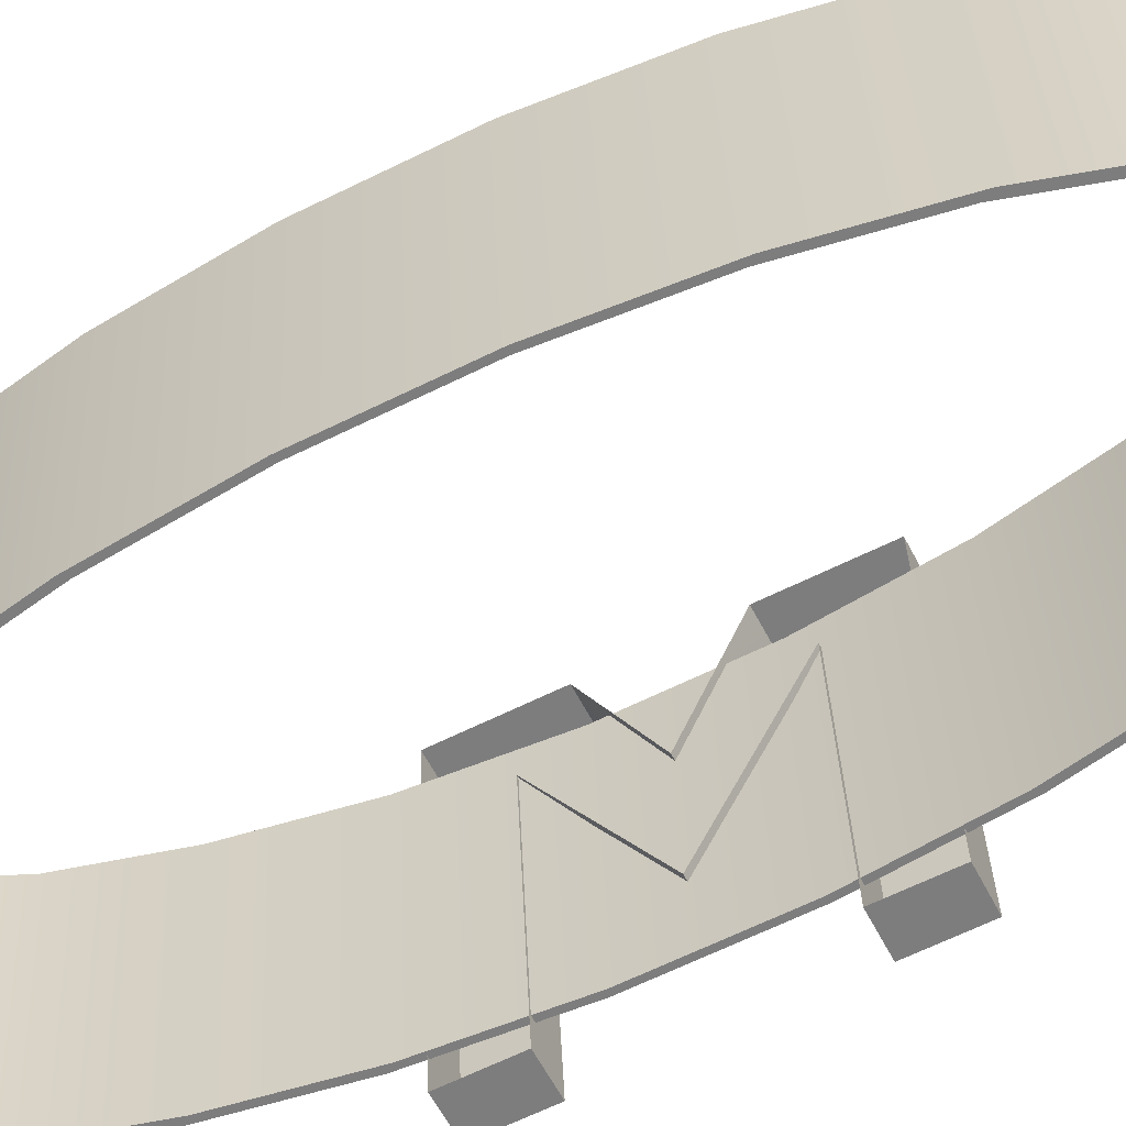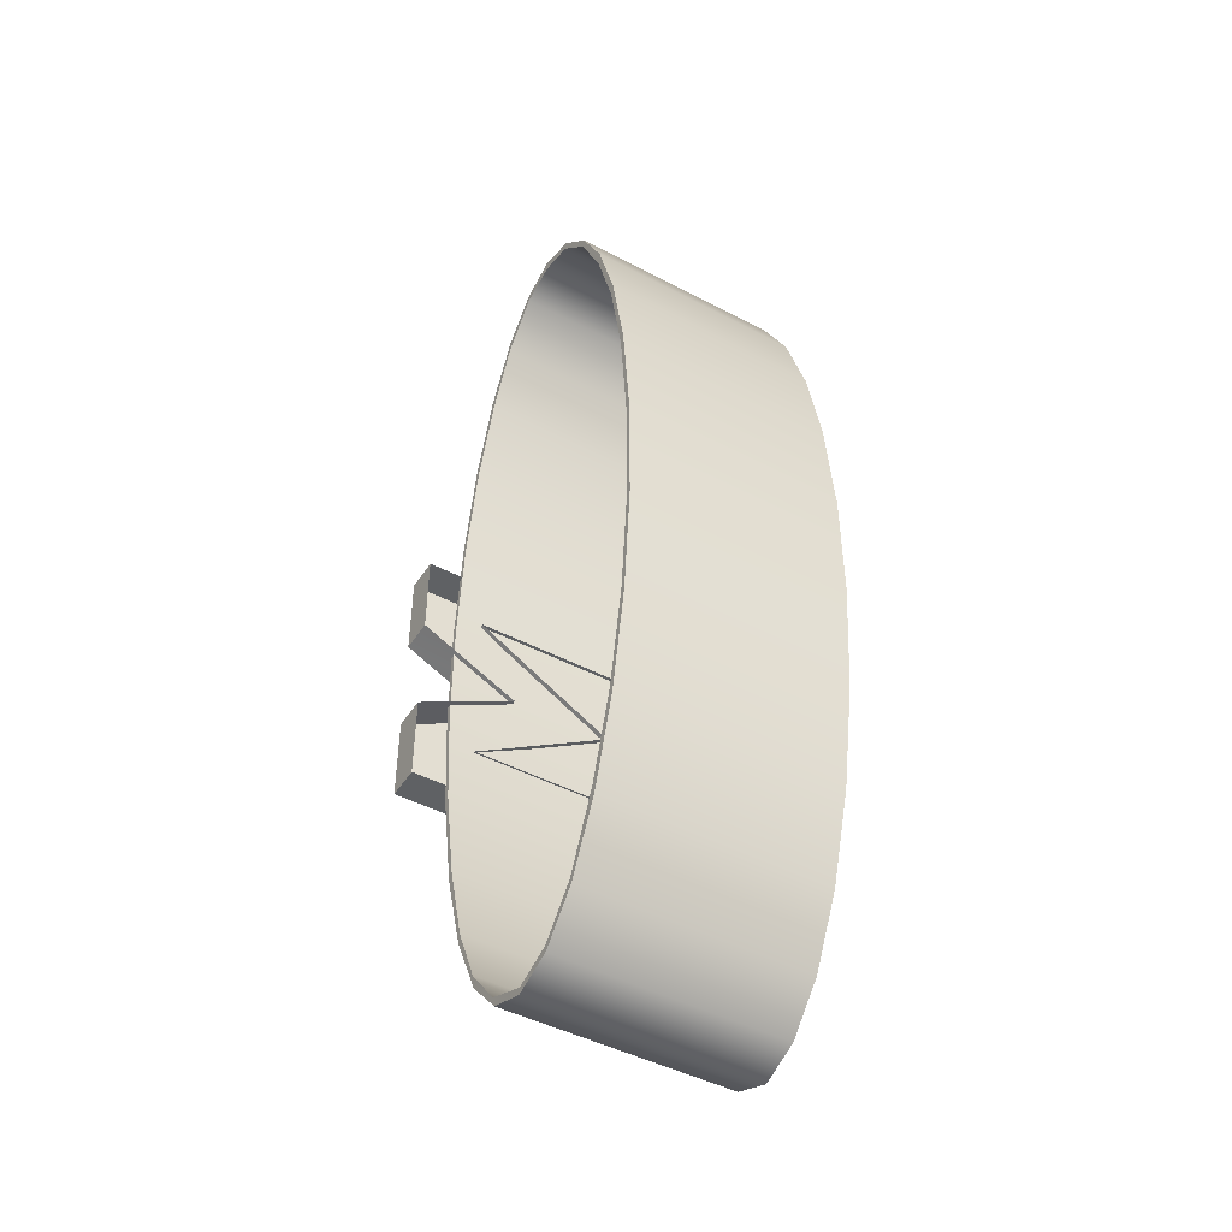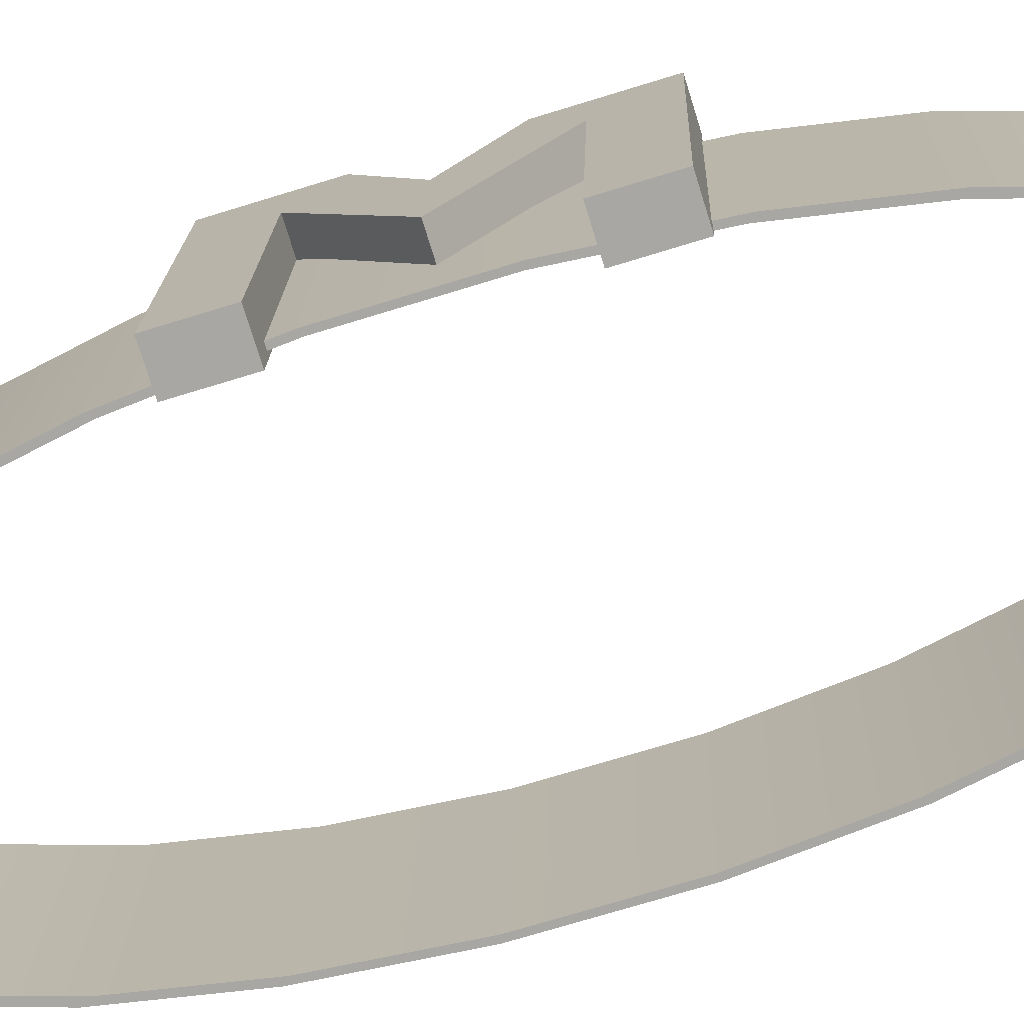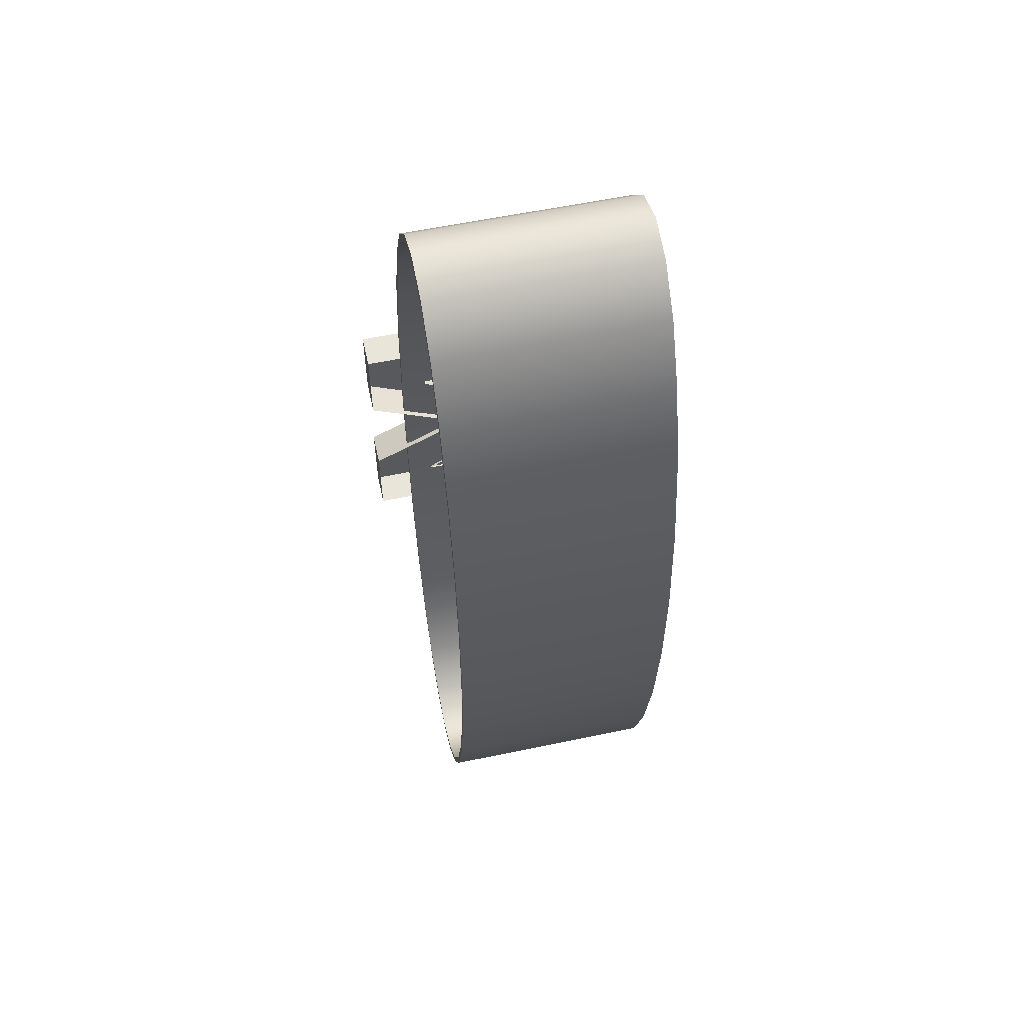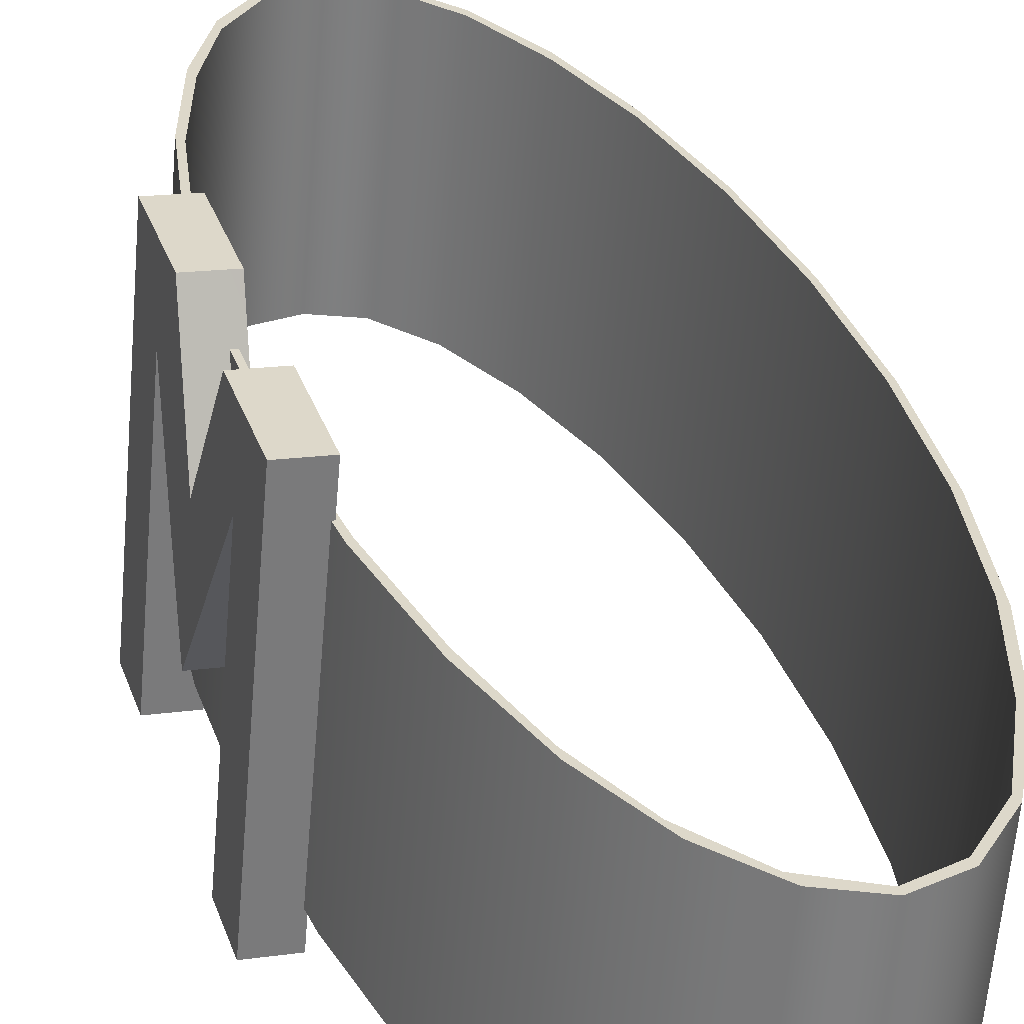
<metadata>
{"format":"obj","ext":"obj","renderer":"f3d","projection":"perspective","resolution":1024,"background":"white","views":[{"elev":-63.3,"azim":116.7,"up":"+Z"},{"elev":-46.1,"azim":64.0,"up":"+Y"},{"elev":-70.2,"azim":-72.7,"up":"+Z"},{"elev":57.7,"azim":82.7,"up":"+Y"},{"elev":31.8,"azim":-16.9,"up":"+Z"}]}
</metadata>
<code>
g GadgetWall-MMUtilityBelt
v 0.006165 0.06787 0.3441
v 0.003405 0.06725 0.3433
v -0.003816 -0.0004984 0.2298
v -0.003816 -0.0004984 0.2298
v -0.0318 -0.0004984 0.2323
v -0.02182 -0.06787 0.3466
v 0.006165 -0.06787 0.3441
v -0.03762 -0.1113 0.1656
v -0.03762 -0.06805 0.1656
v -0.02182 -0.06787 0.3466
v -0.01754 -0.1113 0.3955
v -0.01754 -0.0412 0.3955
v -0.0246 -0.00018 0.3147
v -0.0318 -0.0004984 0.2323
v -0.02182 0.06787 0.3466
v -0.01754 0.04144 0.3955
v -0.01754 0.1113 0.3955
v -0.03762 0.1113 0.1656
v -0.03762 0.06805 0.1656
v -0.01754 -0.1113 0.3955
v 0.01044 -0.1113 0.393
v -0.009643 -0.1113 0.1631
v -0.03762 -0.1113 0.1656
v -0.03762 0.1113 0.1656
v -0.009642 0.1113 0.1631
v 0.01044 0.1113 0.393
v -0.01754 0.1113 0.3955
v 0.01044 -0.1113 0.393
v -0.01754 -0.1113 0.3955
v -0.01754 -0.0412 0.3955
v 0.01044 -0.0412 0.393
v -0.01754 0.1113 0.3955
v 0.01044 0.1113 0.393
v 0.01044 0.04144 0.393
v -0.01754 0.04144 0.3955
v -0.0246 -0.00018 0.3147
v 0.003382 -0.00018 0.3123
v 0.01044 -0.0412 0.393
v -0.01754 -0.0412 0.3955
v -0.01754 0.04144 0.3955
v 0.01044 0.04144 0.393
v 0.003382 -0.00018 0.3123
v -0.0246 -0.00018 0.3147
v -0.0318 -0.0004984 0.2323
v -0.003816 -0.0004984 0.2298
v 0.003405 0.06725 0.3433
v -0.02182 0.06787 0.3466
v 0.006165 0.06787 0.3441
v -0.03762 0.06805 0.1656
v -0.02182 0.06787 0.3466
v 0.006165 0.06787 0.3441
v -0.009642 0.06805 0.1631
v -0.009643 -0.06805 0.1631
v 0.006165 -0.06787 0.3441
v -0.02182 -0.06787 0.3466
v -0.03762 -0.06805 0.1656
v -0.03762 -0.1113 0.1656
v -0.009643 -0.1113 0.1631
v -0.009643 -0.06805 0.1631
v -0.03762 -0.06805 0.1656
v -0.009642 0.1113 0.1631
v -0.03762 0.1113 0.1656
v -0.03762 0.06805 0.1656
v -0.009642 0.06805 0.1631
v 0.1322 0.3921 0.3537
v 0.1631 0.3743 0.351
v 0.1322 0.3832 0.3537
v 0.164 0.3809 0.3509
v 0.1922 0.3411 0.3485
v 0.194 0.3481 0.3483
v 0.2179 0.2871 0.3462
v 0.2205 0.2955 0.346
v 0.2385 0.2198 0.3444
v 0.2417 0.2261 0.3441
v 0.253 0.1402 0.3432
v 0.2566 0.1441 0.3428
v 0.2605 0.05285 0.3425
v 0.2643 0.0542 0.3422
v 0.2605 -0.03708 0.3425
v 0.2643 -0.03842 0.3422
v 0.1165 0.3832 0.1742
v 0.1484 0.3809 0.1714
v 0.1165 0.3921 0.1742
v 0.1474 0.3743 0.1715
v 0.1784 0.3481 0.1688
v 0.1766 0.3411 0.169
v 0.2048 0.2955 0.1665
v 0.2022 0.2871 0.1667
v 0.226 0.2261 0.1646
v 0.2229 0.2198 0.1649
v 0.241 0.1441 0.1633
v 0.2373 0.1402 0.1636
v 0.2486 0.0542 0.1627
v 0.2448 0.05285 0.163
v 0.2486 -0.03842 0.1627
v 0.2448 -0.03708 0.163
v 0.2486 0.0542 0.1627
v 0.2486 -0.03842 0.1627
v 0.2643 -0.03842 0.3422
v 0.2643 0.0542 0.3422
v 0.241 0.1441 0.1633
v 0.2566 0.1441 0.3428
v 0.226 0.2261 0.1646
v 0.2417 0.2261 0.3441
v 0.2048 0.2955 0.1665
v 0.2205 0.2955 0.346
v 0.1784 0.3481 0.1688
v 0.194 0.3481 0.3483
v 0.1484 0.3809 0.1714
v 0.164 0.3809 0.3509
v 0.1165 0.3921 0.1742
v 0.1322 0.3921 0.3537
v 0.08466 0.3809 0.177
v 0.1003 0.3809 0.3565
v 0.05466 0.3481 0.1796
v 0.07034 0.3481 0.3591
v 0.02825 0.2955 0.1819
v 0.04393 0.2955 0.3614
v 0.006974 0.2261 0.1838
v 0.02265 0.2261 0.3633
v -0.007937 0.1441 0.1851
v 0.007742 0.1441 0.3646
v -0.01562 0.0542 0.1857
v 6.283e-05 0.0542 0.3653
v -0.01562 -0.03842 0.1857
v 6.28e-05 -0.03842 0.3653
v -0.007938 -0.1284 0.1851
v 0.007742 -0.1284 0.3646
v 0.006974 -0.2104 0.1838
v 0.02265 -0.2104 0.3633
v 0.02825 -0.2797 0.1819
v 0.04393 -0.2797 0.3614
v 0.05466 -0.3323 0.1796
v 0.07034 -0.3323 0.3591
v 0.08466 -0.3651 0.177
v 0.1003 -0.3652 0.3565
v 0.1165 -0.3779 0.1742
v 0.1322 -0.3763 0.3537
v 0.1484 -0.3651 0.1714
v 0.164 -0.3652 0.3509
v 0.1784 -0.3323 0.1688
v 0.194 -0.3323 0.3483
v 0.2048 -0.2797 0.1665
v 0.2205 -0.2797 0.346
v 0.226 -0.2104 0.1646
v 0.2417 -0.2104 0.3441
v 0.241 -0.1284 0.1633
v 0.2566 -0.1284 0.3428
v 0.2486 -0.03842 0.1627
v 0.2643 -0.03842 0.3422
v 0.2605 0.05285 0.3425
v 0.2605 -0.03708 0.3425
v 0.2448 -0.03708 0.163
v 0.2448 0.05285 0.163
v 0.253 0.1402 0.3432
v 0.2373 0.1402 0.1636
v 0.2385 0.2198 0.3444
v 0.2229 0.2198 0.1649
v 0.2179 0.2871 0.3462
v 0.2022 0.2871 0.1667
v 0.1922 0.3411 0.3485
v 0.1766 0.3411 0.169
v 0.1631 0.3743 0.351
v 0.1474 0.3743 0.1715
v 0.1322 0.3832 0.3537
v 0.1165 0.3832 0.1742
v 0.1013 0.3743 0.3564
v 0.08558 0.3743 0.1769
v 0.0702 0.3382 0.3591
v 0.05452 0.3382 0.1796
v 0.04649 0.2871 0.3612
v 0.03081 0.2871 0.1817
v 0.02583 0.2198 0.363
v 0.01015 0.2198 0.1835
v 0.01135 0.1402 0.3643
v -0.004325 0.1402 0.1848
v 0.003898 0.05285 0.3649
v -0.01178 0.05285 0.1854
v 0.003898 -0.03708 0.3649
v -0.01178 -0.03708 0.1854
v 0.01135 -0.1244 0.3643
v -0.004325 -0.1244 0.1848
v 0.02583 -0.204 0.363
v 0.01015 -0.204 0.1835
v 0.04487 -0.2713 0.3613
v 0.02919 -0.2713 0.1818
v 0.06759 -0.3203 0.3594
v 0.05191 -0.3203 0.1798
v 0.09709 -0.3563 0.3568
v 0.08141 -0.3563 0.1773
v 0.1322 -0.3712 0.3537
v 0.1165 -0.3712 0.1742
v 0.1631 -0.3598 0.351
v 0.1474 -0.3598 0.1715
v 0.1922 -0.3274 0.3485
v 0.1766 -0.3274 0.169
v 0.2179 -0.2713 0.3462
v 0.2022 -0.2713 0.1667
v 0.2385 -0.204 0.3444
v 0.2229 -0.204 0.1649
v 0.253 -0.1244 0.3432
v 0.2373 -0.1244 0.1636
v 0.2605 -0.03708 0.3425
v 0.2448 -0.03708 0.163
v 0.2643 -0.03842 0.3422
v 0.253 -0.1244 0.3432
v 0.2605 -0.03708 0.3425
v 0.2566 -0.1284 0.3428
v 0.2385 -0.204 0.3444
v 0.2417 -0.2104 0.3441
v 0.2179 -0.2713 0.3462
v 0.2205 -0.2797 0.346
v 0.1922 -0.3274 0.3485
v 0.194 -0.3323 0.3483
v 0.1631 -0.3598 0.351
v 0.164 -0.3652 0.3509
v 0.1322 -0.3712 0.3537
v 0.1322 -0.3763 0.3537
v 0.2448 -0.03708 0.163
v 0.241 -0.1284 0.1633
v 0.2486 -0.03842 0.1627
v 0.2373 -0.1244 0.1636
v 0.226 -0.2104 0.1646
v 0.2229 -0.204 0.1649
v 0.2048 -0.2797 0.1665
v 0.2022 -0.2713 0.1667
v 0.1784 -0.3323 0.1688
v 0.1766 -0.3274 0.169
v 0.1484 -0.3651 0.1714
v 0.1474 -0.3598 0.1715
v 0.1165 -0.3779 0.1742
v 0.1165 -0.3712 0.1742
v 0.1322 -0.3763 0.3537
v 0.09709 -0.3563 0.3568
v 0.1322 -0.3712 0.3537
v 0.1003 -0.3652 0.3565
v 0.06759 -0.3203 0.3594
v 0.07034 -0.3323 0.3591
v 0.04487 -0.2713 0.3613
v 0.04393 -0.2797 0.3614
v 0.02583 -0.204 0.363
v 0.02265 -0.2104 0.3633
v 0.01135 -0.1244 0.3643
v 0.007742 -0.1284 0.3646
v 0.003898 -0.03708 0.3649
v 6.28e-05 -0.03842 0.3653
v 0.003898 0.05285 0.3649
v 6.283e-05 0.0542 0.3653
v 0.01135 0.1402 0.3643
v 0.007742 0.1441 0.3646
v 0.02583 0.2198 0.363
v 0.02265 0.2261 0.3633
v 0.04649 0.2871 0.3612
v 0.04393 0.2955 0.3614
v 0.0702 0.3382 0.3591
v 0.07034 0.3481 0.3591
v 0.1013 0.3743 0.3564
v 0.1003 0.3809 0.3565
v 0.1322 0.3832 0.3537
v 0.1322 0.3921 0.3537
v 0.1165 -0.3712 0.1742
v 0.08466 -0.3651 0.177
v 0.1165 -0.3779 0.1742
v 0.08141 -0.3563 0.1773
v 0.05466 -0.3323 0.1796
v 0.05191 -0.3203 0.1798
v 0.02825 -0.2797 0.1819
v 0.02919 -0.2713 0.1818
v 0.006974 -0.2104 0.1838
v 0.01015 -0.204 0.1835
v -0.007938 -0.1284 0.1851
v -0.004325 -0.1244 0.1848
v -0.01562 -0.03842 0.1857
v -0.01178 -0.03708 0.1854
v -0.01562 0.0542 0.1857
v -0.01178 0.05285 0.1854
v -0.007937 0.1441 0.1851
v -0.004325 0.1402 0.1848
v 0.006974 0.2261 0.1838
v 0.01015 0.2198 0.1835
v 0.02825 0.2955 0.1819
v 0.03081 0.2871 0.1817
v 0.05466 0.3481 0.1796
v 0.05452 0.3382 0.1796
v 0.08466 0.3809 0.177
v 0.08558 0.3743 0.1769
v 0.1165 0.3921 0.1742
v 0.1165 0.3832 0.1742
g GadgetWall-MMUtilityBelt_0
f 3 2 1
f 6 5 4
f 7 6 4
f 10 9 8
f 11 10 8
f 12 10 11
f 10 12 13
f 14 10 13
f 14 13 15
f 13 16 15
f 16 17 15
f 15 17 18
f 19 15 18
f 22 21 20
f 23 22 20
f 26 25 24
f 27 26 24
f 30 29 28
f 31 30 28
f 34 33 32
f 35 34 32
f 38 37 36
f 39 38 36
f 42 41 40
f 43 42 40
f 46 45 44
f 47 46 44
f 48 46 47
f 51 50 49
f 52 51 49
f 55 54 53
f 56 55 53
f 59 58 57
f 60 59 57
f 63 62 61
f 64 63 61
g GadgetWall-MMUtilityBelt_1
f 67 66 65
f 66 68 65
f 66 69 68
f 69 70 68
f 69 71 70
f 71 72 70
f 71 73 72
f 73 74 72
f 73 75 74
f 75 76 74
f 75 77 76
f 77 78 76
f 77 79 78
f 79 80 78
f 83 82 81
f 82 84 81
f 82 85 84
f 85 86 84
f 85 87 86
f 87 88 86
f 87 89 88
f 89 90 88
f 89 91 90
f 91 92 90
f 91 93 92
f 93 94 92
f 93 95 94
f 95 96 94
f 99 98 97
f 100 99 97
f 100 97 101
f 102 100 101
f 102 101 103
f 104 102 103
f 104 103 105
f 106 104 105
f 106 105 107
f 108 106 107
f 108 107 109
f 110 108 109
f 110 109 111
f 112 110 111
f 112 111 113
f 114 112 113
f 114 113 115
f 116 114 115
f 116 115 117
f 118 116 117
f 118 117 119
f 120 118 119
f 120 119 121
f 122 120 121
f 122 121 123
f 124 122 123
f 124 123 125
f 126 124 125
f 126 125 127
f 128 126 127
f 128 127 129
f 130 128 129
f 130 129 131
f 132 130 131
f 132 131 133
f 134 132 133
f 134 133 135
f 136 134 135
f 136 135 137
f 138 136 137
f 138 137 139
f 140 138 139
f 140 139 141
f 142 140 141
f 142 141 143
f 144 142 143
f 144 143 145
f 146 144 145
f 146 145 147
f 148 146 147
f 148 147 149
f 150 148 149
f 153 152 151
f 154 153 151
f 154 151 155
f 156 154 155
f 156 155 157
f 158 156 157
f 158 157 159
f 160 158 159
f 160 159 161
f 162 160 161
f 162 161 163
f 164 162 163
f 164 163 165
f 166 164 165
f 166 165 167
f 168 166 167
f 168 167 169
f 170 168 169
f 170 169 171
f 172 170 171
f 172 171 173
f 174 172 173
f 174 173 175
f 176 174 175
f 176 175 177
f 178 176 177
f 178 177 179
f 180 178 179
f 180 179 181
f 182 180 181
f 182 181 183
f 184 182 183
f 184 183 185
f 186 184 185
f 186 185 187
f 188 186 187
f 188 187 189
f 190 188 189
f 190 189 191
f 192 190 191
f 192 191 193
f 194 192 193
f 194 193 195
f 196 194 195
f 196 195 197
f 198 196 197
f 198 197 199
f 200 198 199
f 200 199 201
f 202 200 201
f 202 201 203
f 204 202 203
f 207 206 205
f 206 208 205
f 206 209 208
f 209 210 208
f 209 211 210
f 211 212 210
f 211 213 212
f 213 214 212
f 213 215 214
f 215 216 214
f 215 217 216
f 217 218 216
f 221 220 219
f 220 222 219
f 220 223 222
f 223 224 222
f 223 225 224
f 225 226 224
f 225 227 226
f 227 228 226
f 227 229 228
f 229 230 228
f 229 231 230
f 231 232 230
f 235 234 233
f 234 236 233
f 234 237 236
f 237 238 236
f 237 239 238
f 239 240 238
f 239 241 240
f 241 242 240
f 241 243 242
f 243 244 242
f 243 245 244
f 245 246 244
f 245 247 246
f 247 248 246
f 247 249 248
f 249 250 248
f 249 251 250
f 251 252 250
f 251 253 252
f 253 254 252
f 253 255 254
f 255 256 254
f 255 257 256
f 257 258 256
f 257 259 258
f 259 260 258
f 263 262 261
f 262 264 261
f 262 265 264
f 265 266 264
f 265 267 266
f 267 268 266
f 267 269 268
f 269 270 268
f 269 271 270
f 271 272 270
f 271 273 272
f 273 274 272
f 273 275 274
f 275 276 274
f 275 277 276
f 277 278 276
f 277 279 278
f 279 280 278
f 279 281 280
f 281 282 280
f 281 283 282
f 283 284 282
f 283 285 284
f 285 286 284
f 285 287 286
f 287 288 286

</code>
